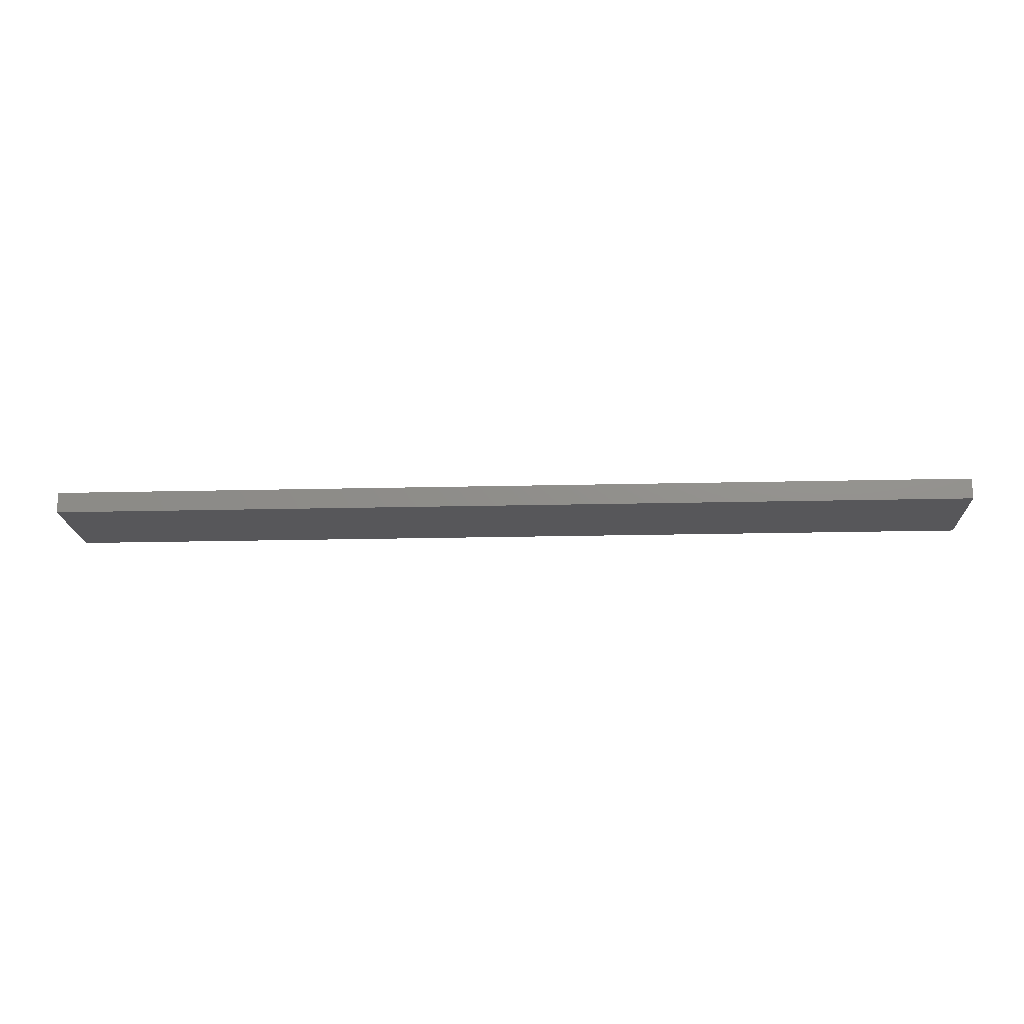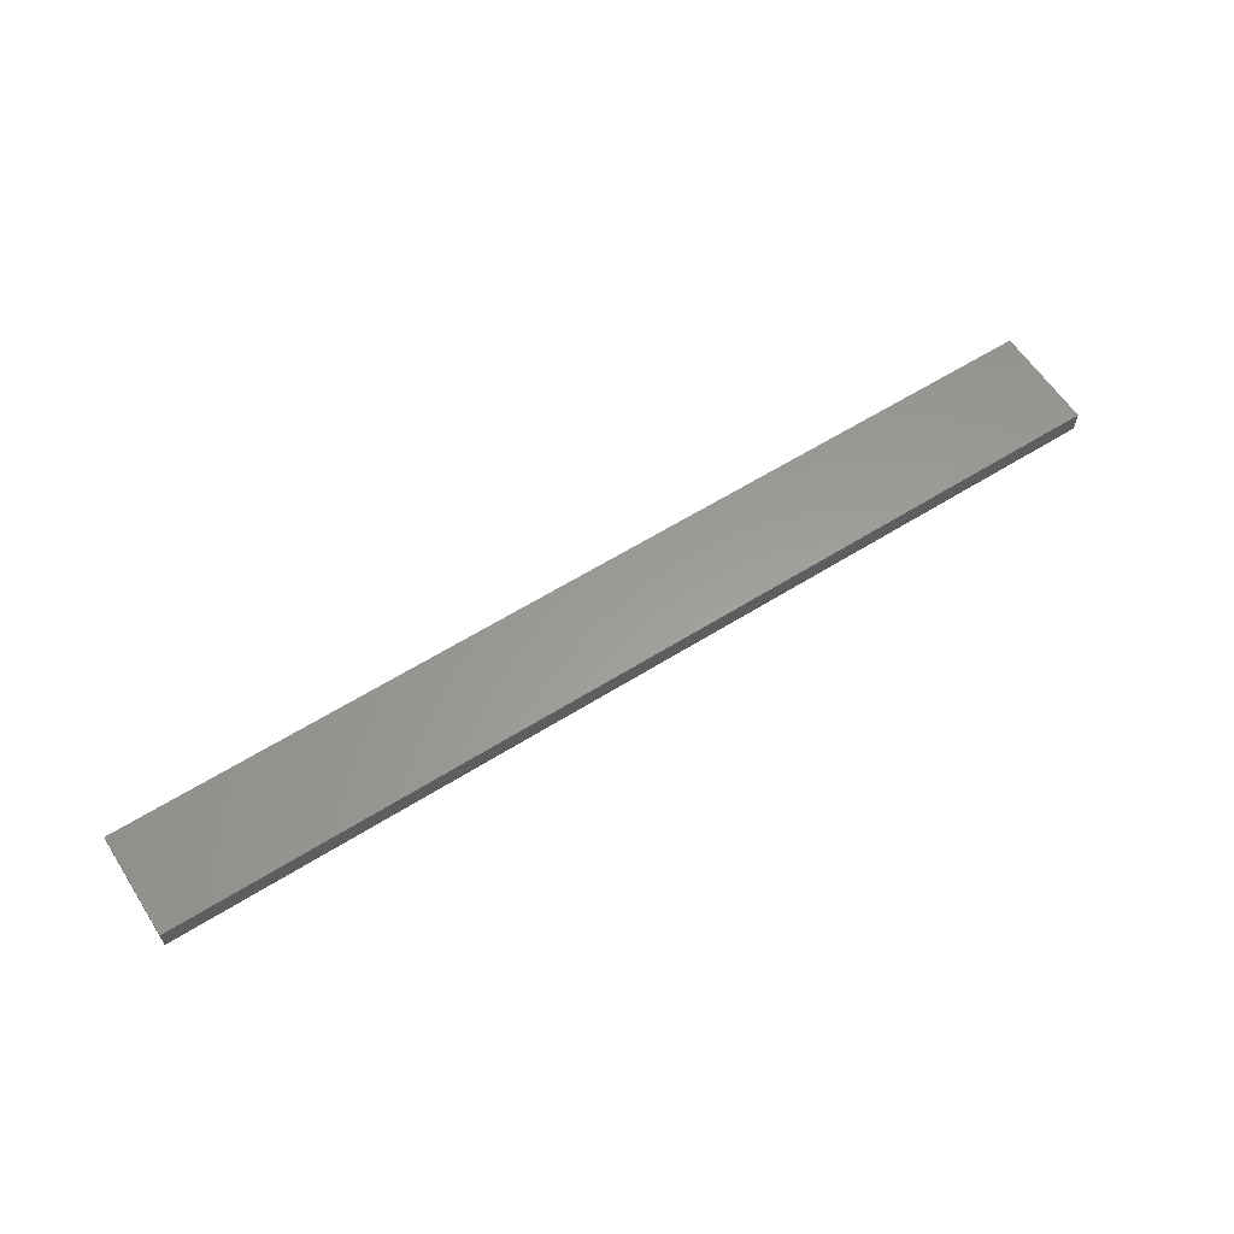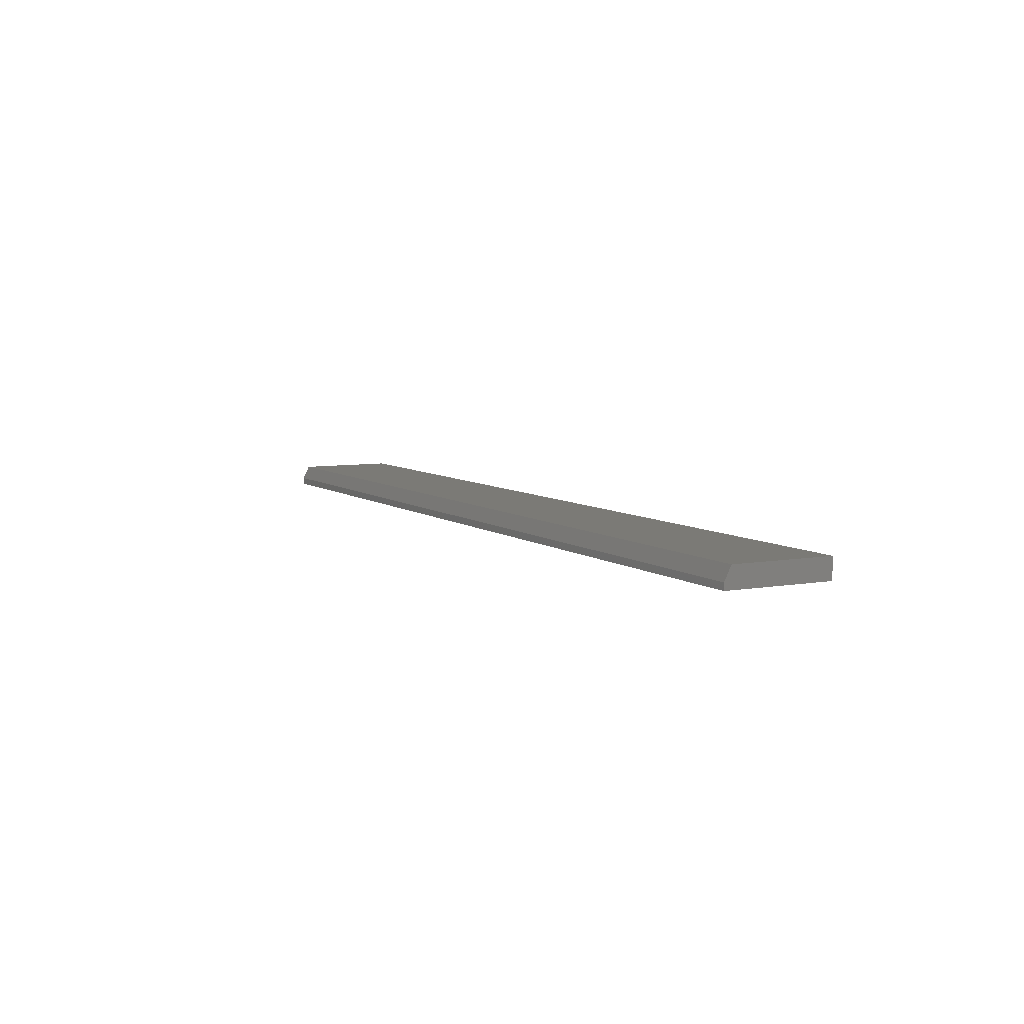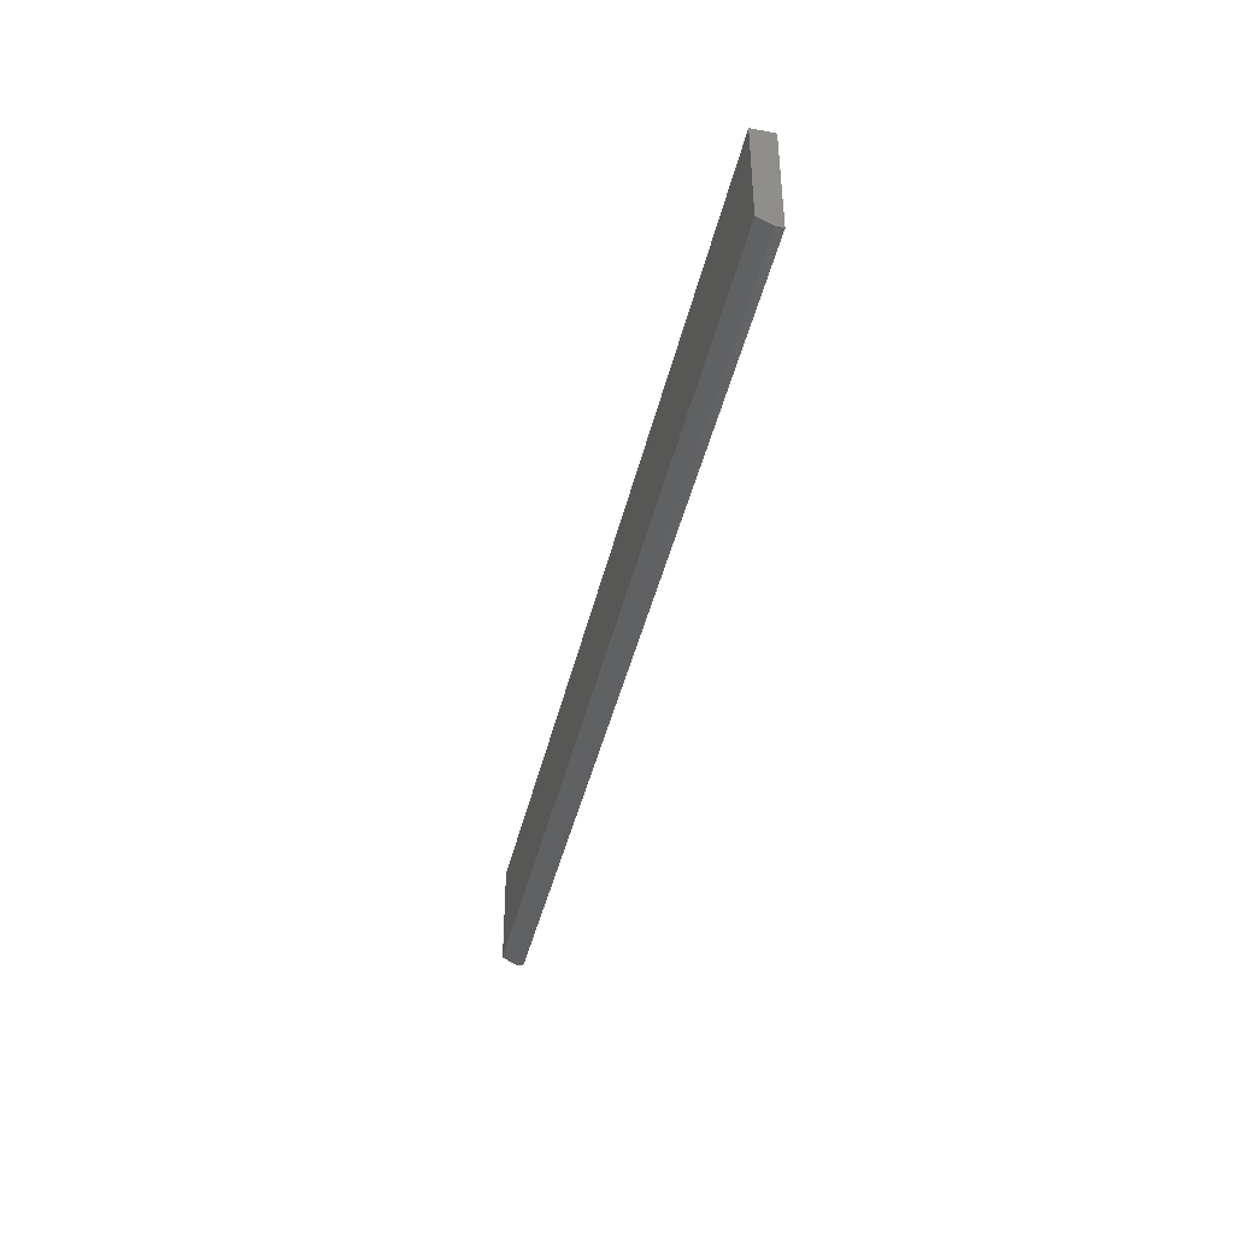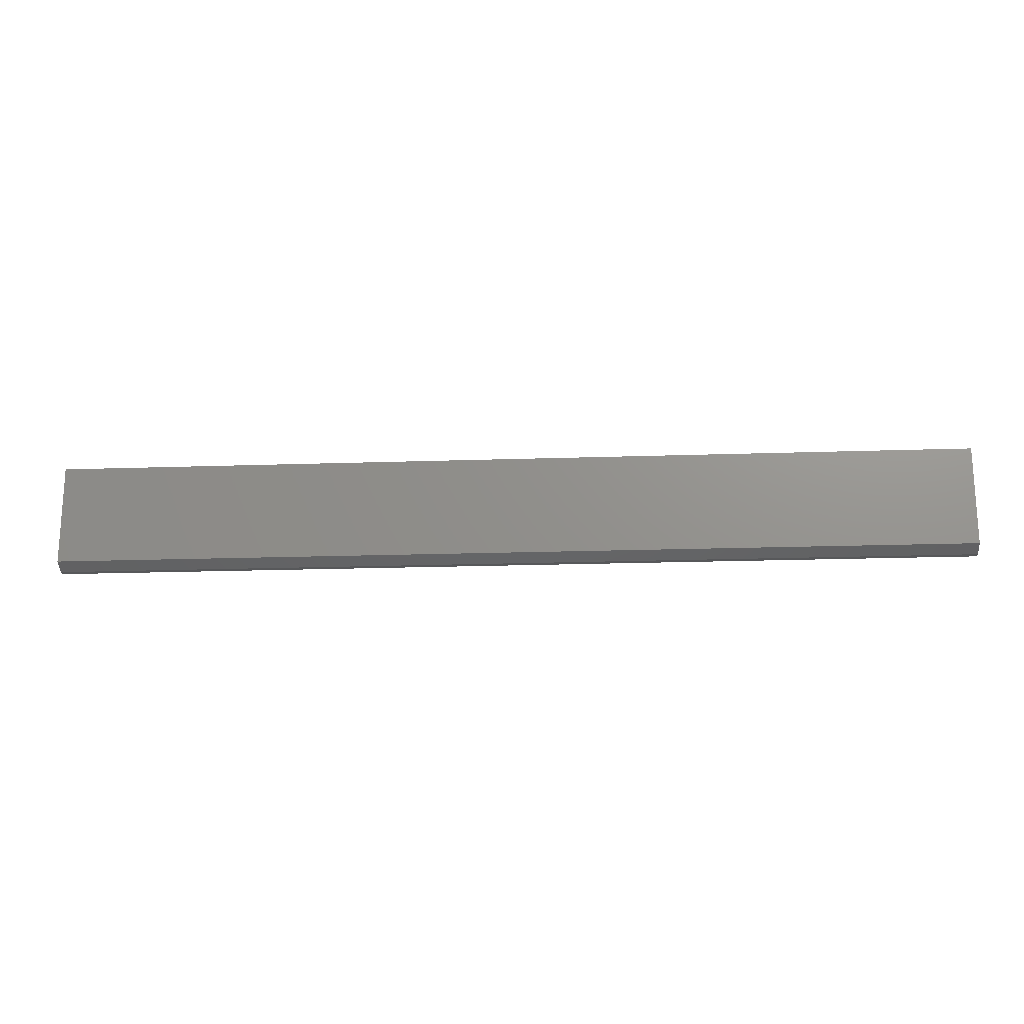
<metadata>
{"format":"stl","ext":"stl","renderer":"f3d","projection":"perspective","resolution":1024,"background":"white","views":[{"elev":-18.0,"azim":2.8,"up":"+Y"},{"elev":60.3,"azim":-32.7,"up":"+Y"},{"elev":6.9,"azim":-117.7,"up":"+Y"},{"elev":-42.0,"azim":-102.8,"up":"+Z"},{"elev":-19.3,"azim":-176.3,"up":"+Z"}]}
</metadata>
<code>
# stl→obj: 10 verts, 16 faces
v -0.2891 4.337e-19 -0.1953
v -0.2891 6.679e-18 -0.08281
v 0.75 5.811e-17 -0.1953
v 0.75 6.436e-17 -0.08281
v -0.2891 -0.02344 -0.08281
v -0.2891 -0.02344 -0.2031
v -0.2891 -0.01562 -0.2031
v 0.75 -0.02344 -0.08281
v 0.75 -0.02344 -0.2031
v 0.75 -0.01562 -0.2031
f 1 2 3
f 3 2 4
f 5 2 6
f 6 2 1
f 6 1 7
f 4 8 3
f 3 8 9
f 3 9 10
f 6 7 9
f 9 7 10
f 7 1 10
f 10 1 3
f 6 9 5
f 5 9 8
f 8 4 5
f 5 4 2

</code>
